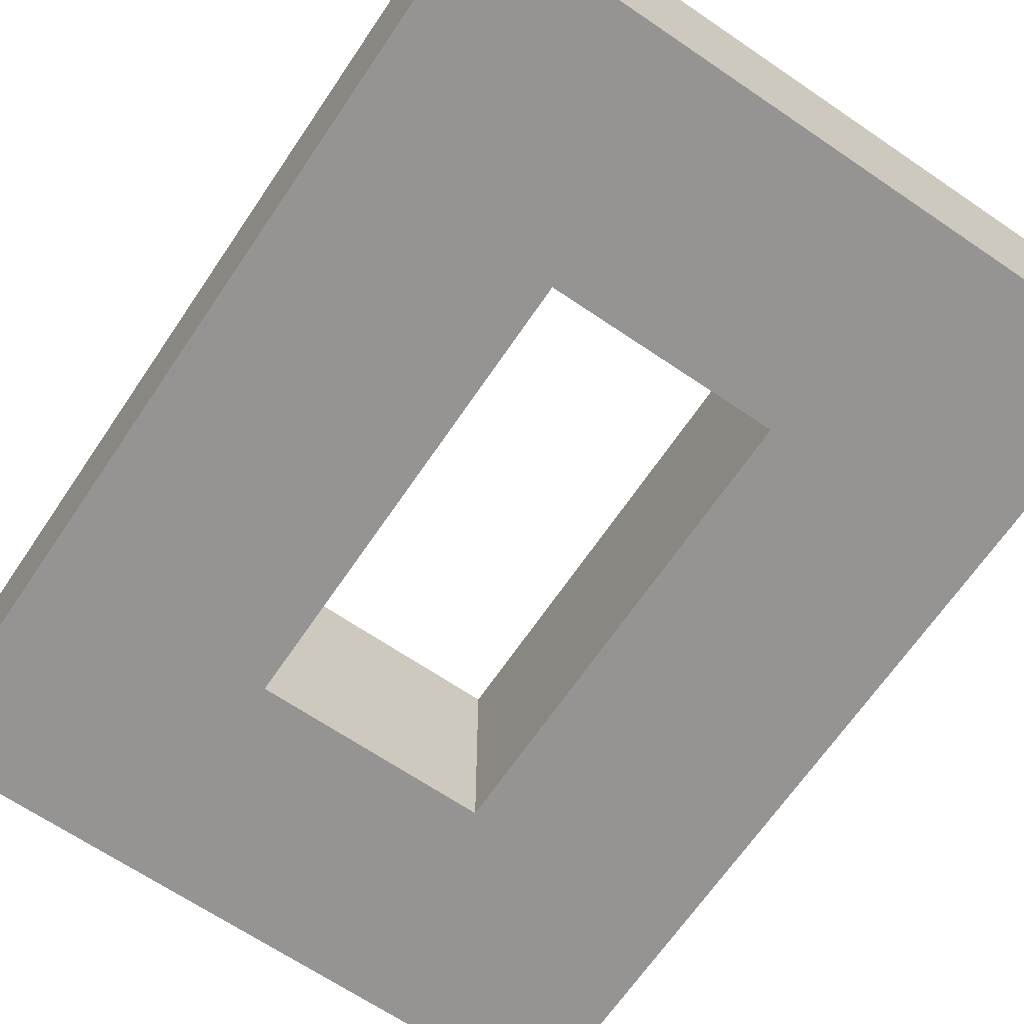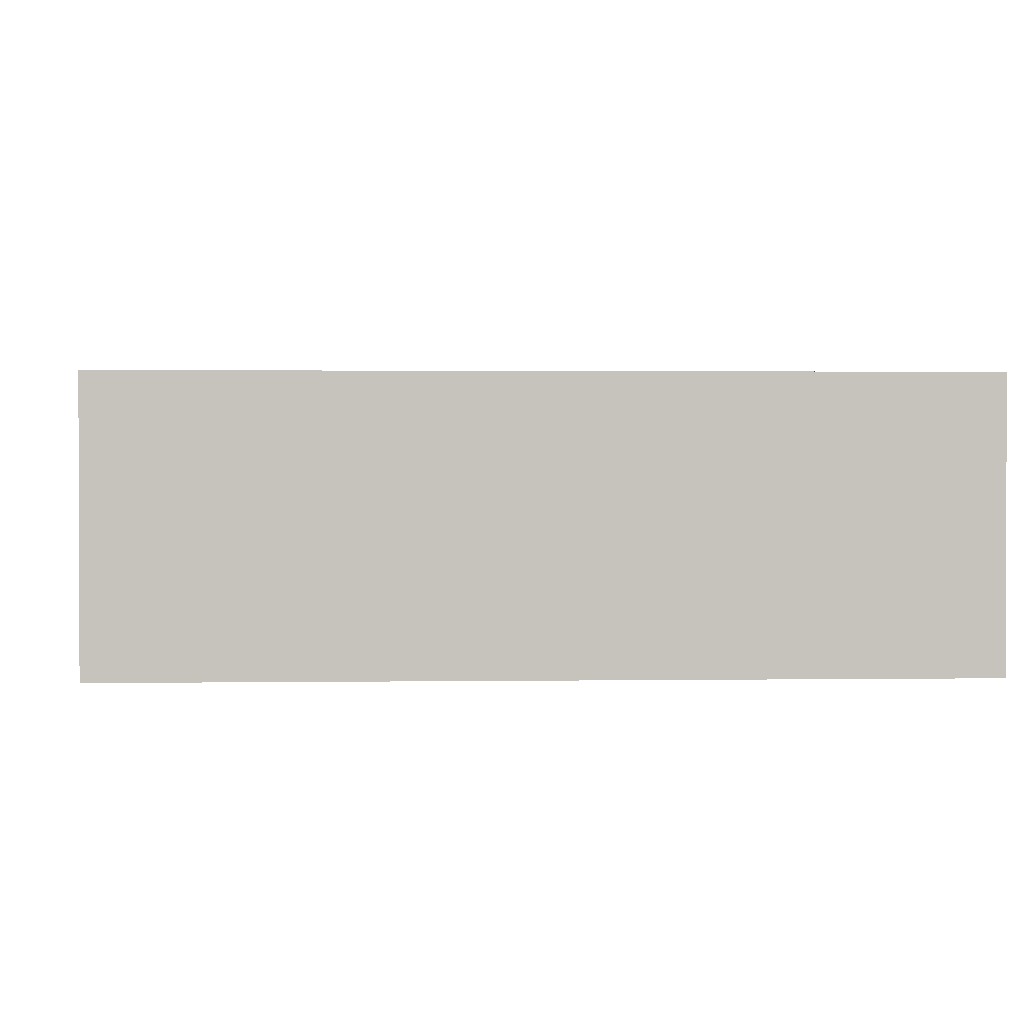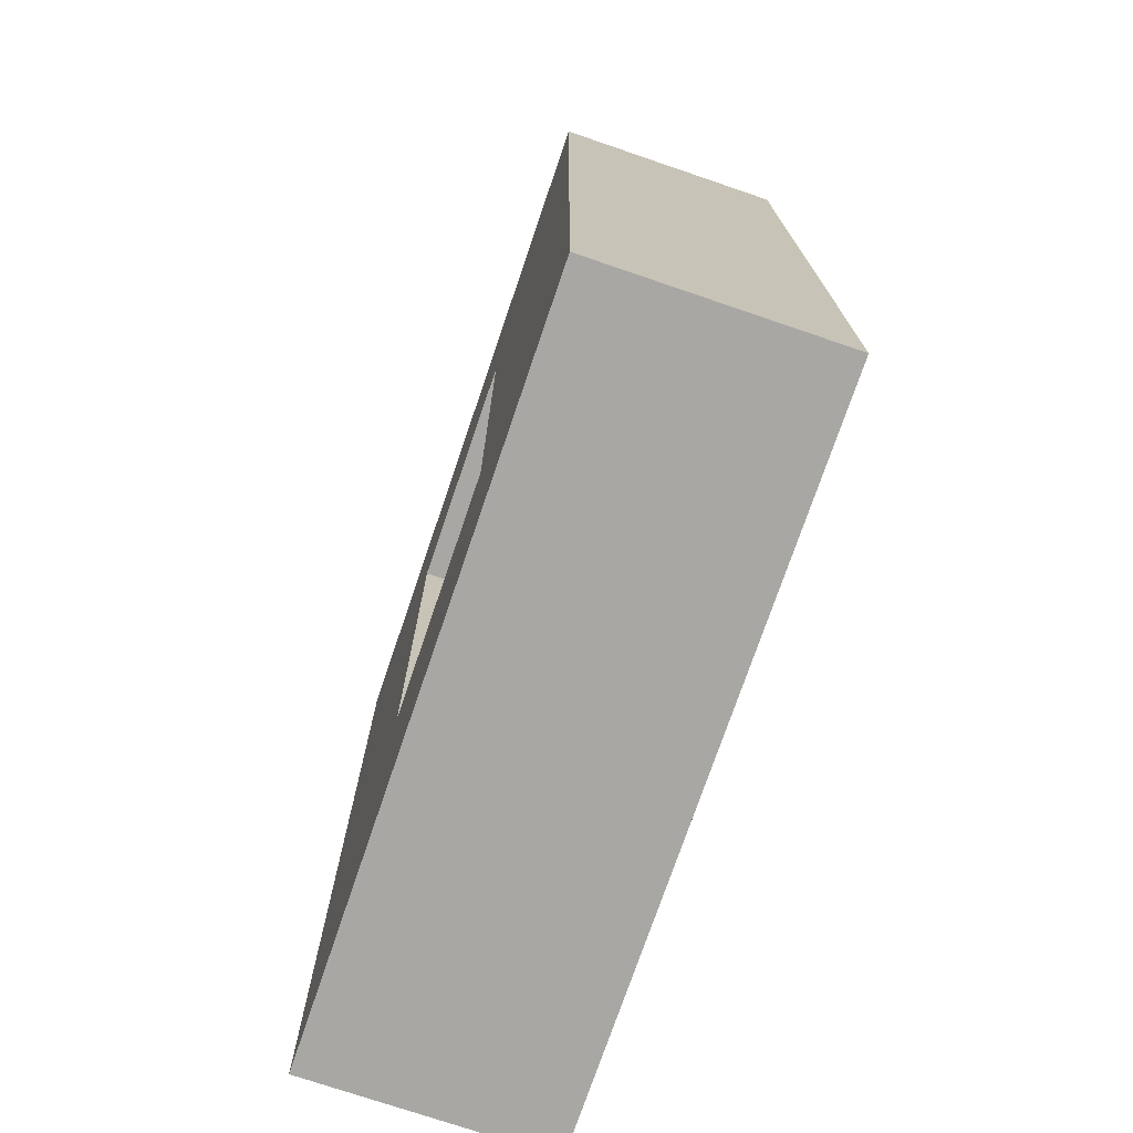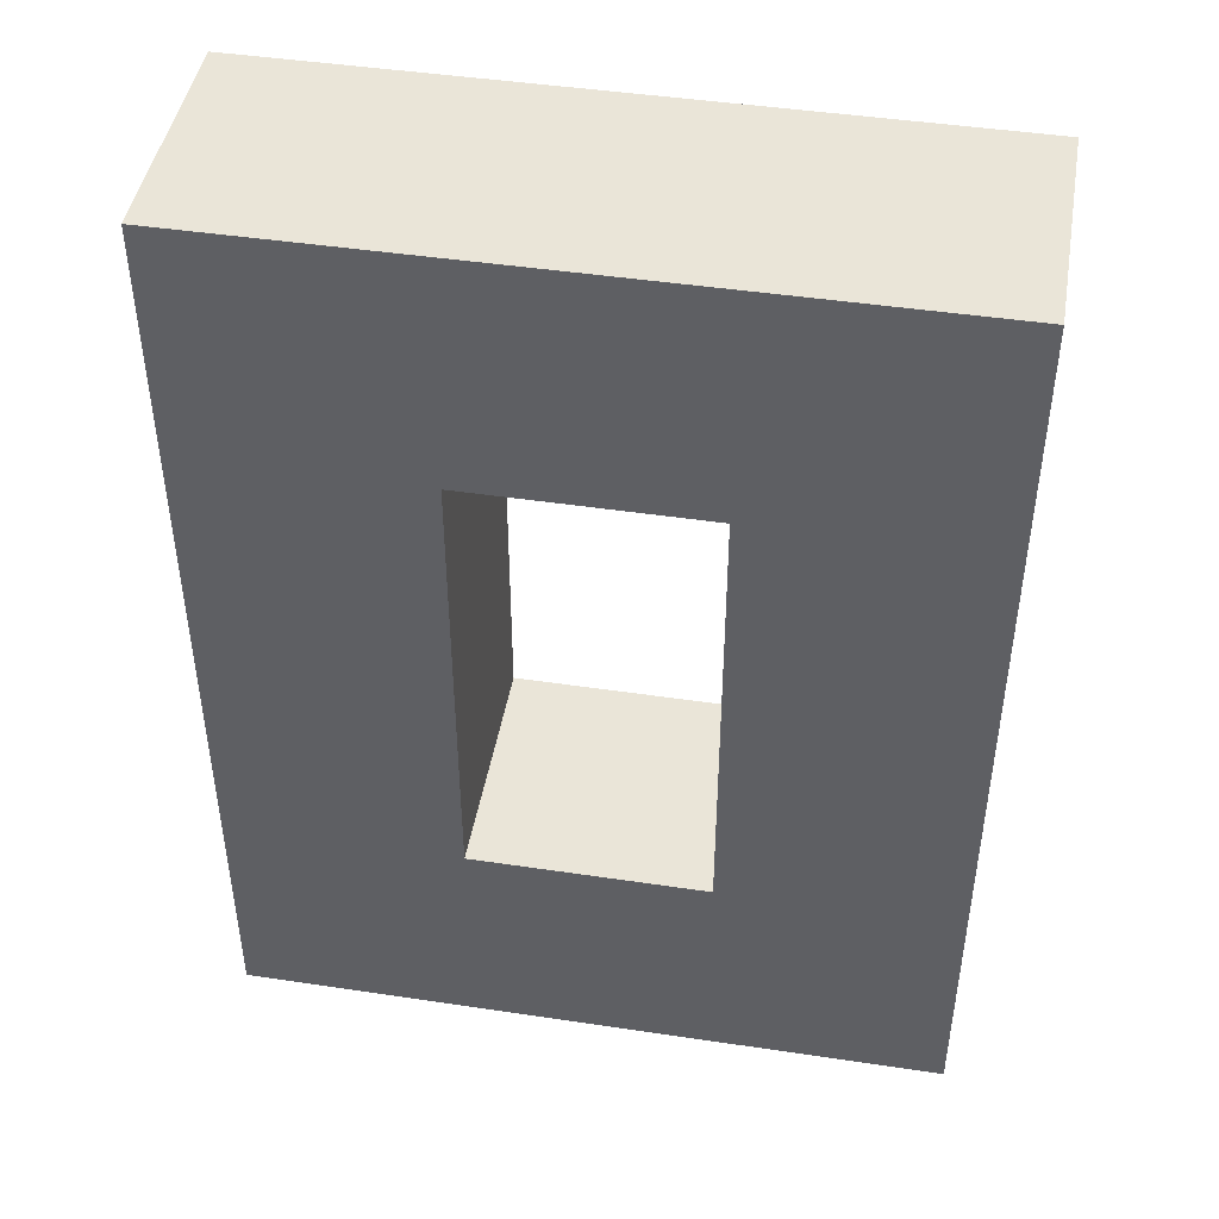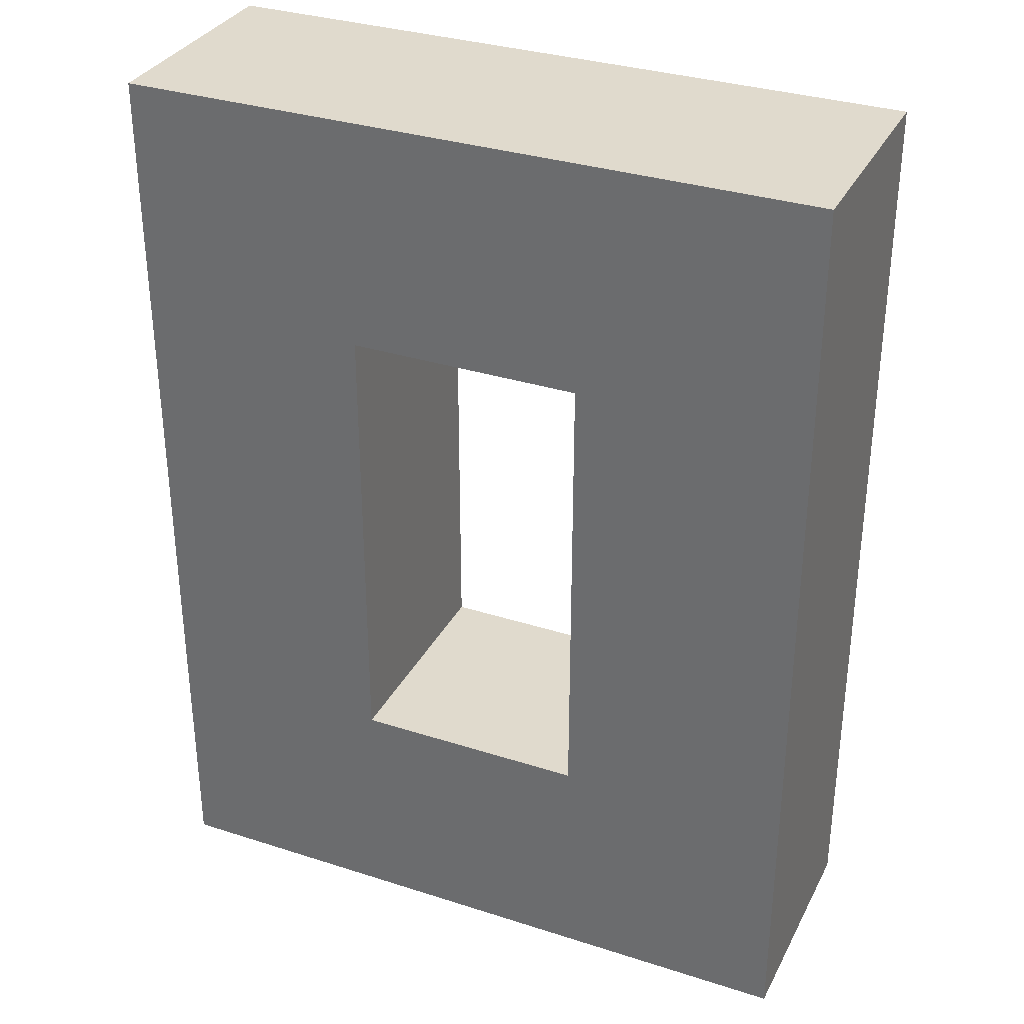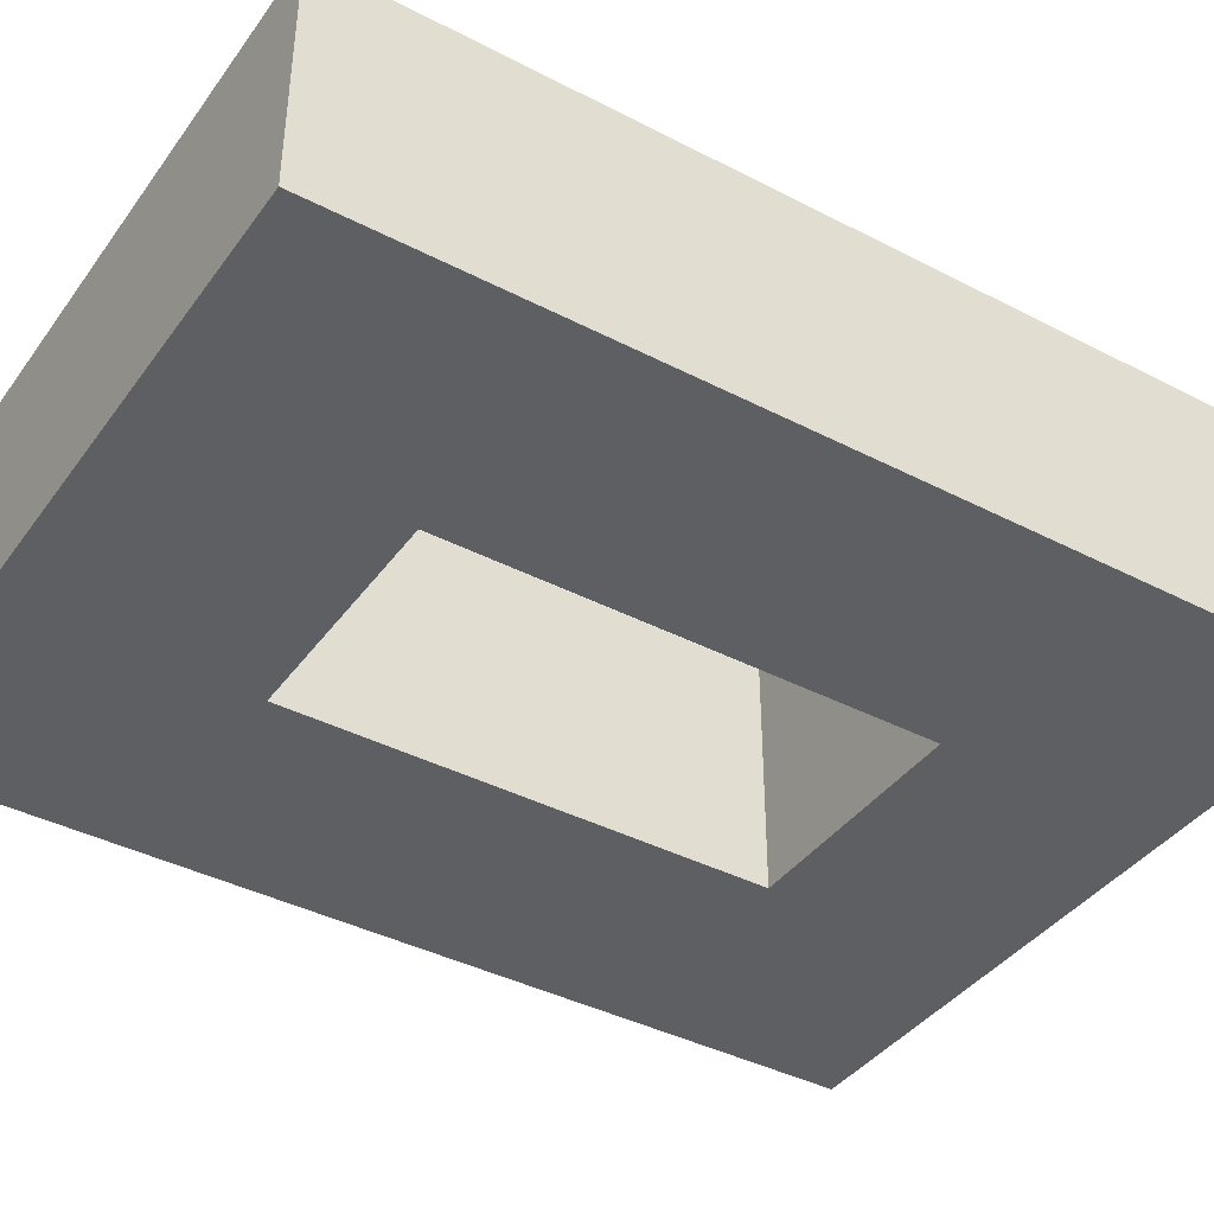
<metadata>
{"format":"obj","ext":"obj","renderer":"f3d","projection":"perspective","resolution":1024,"background":"white","views":[{"elev":-67.2,"azim":-34.2,"up":"+Y"},{"elev":1.3,"azim":-3.3,"up":"+Y"},{"elev":-74.4,"azim":71.2,"up":"+Z"},{"elev":45.4,"azim":-170.2,"up":"+Z"},{"elev":33.0,"azim":23.9,"up":"+Z"},{"elev":-40.2,"azim":57.5,"up":"+Y"}]}
</metadata>
<code>
v 0.9 0 -4.113e-07
v 0.9 0.3 -4.113e-07
v 0.9 0 -1.2
v 0.9 0.3 -1.2
v 0.9 0 -1.2
v 0.9 0.3 -1.2
v 1.502e-06 0 -1.2
v 1.502e-06 0.3 -1.2
v 1.502e-06 0 -1.2
v 1.502e-06 0.3 -1.2
v 1.502e-06 0 -4.113e-07
v 1.502e-06 0.3 -4.113e-07
v 1.502e-06 0 -4.113e-07
v 1.502e-06 0.3 -4.113e-07
v 0.9 0 -4.113e-07
v 0.9 0.3 -4.113e-07
v 0.3 0 -0.3
v 0.3 0.3 -0.3
v 0.3 0 -0.9
v 0.3 0.3 -0.9
v 0.3 0 -0.9
v 0.3 0.3 -0.9
v 0.6 0 -0.9
v 0.6 0.3 -0.9
v 0.6 0 -0.9
v 0.6 0.3 -0.9
v 0.6 0 -0.3
v 0.6 0.3 -0.3
v 0.6 0 -0.3
v 0.6 0.3 -0.3
v 0.3 0 -0.3
v 0.3 0.3 -0.3
v 0.9 0 -4.113e-07
v 0.9 0 -1.2
v 1.502e-06 0 -1.2
v 1.502e-06 0 -4.113e-07
v 0.3 0 -0.3
v 0.3 0 -0.9
v 0.6 0 -0.9
v 0.6 0 -0.3
v 0.9 0.3 -4.113e-07
v 0.9 0.3 -1.2
v 1.502e-06 0.3 -1.2
v 1.502e-06 0.3 -4.113e-07
v 0.3 0.3 -0.3
v 0.3 0.3 -0.9
v 0.6 0.3 -0.9
v 0.6 0.3 -0.3
f 1 3 4 2
f 5 7 8 6
f 9 11 12 10
f 13 15 16 14
f 17 19 20 18
f 21 23 24 22
f 25 27 28 26
f 29 31 32 30
f 38 37 36
f 33 36 37
f 39 38 35
f 36 35 38
f 34 33 40
f 37 40 33
f 35 34 39
f 40 39 34
f 46 44 45
f 41 45 44
f 47 43 46
f 44 46 43
f 42 48 41
f 45 41 48
f 43 47 42
f 48 42 47

</code>
